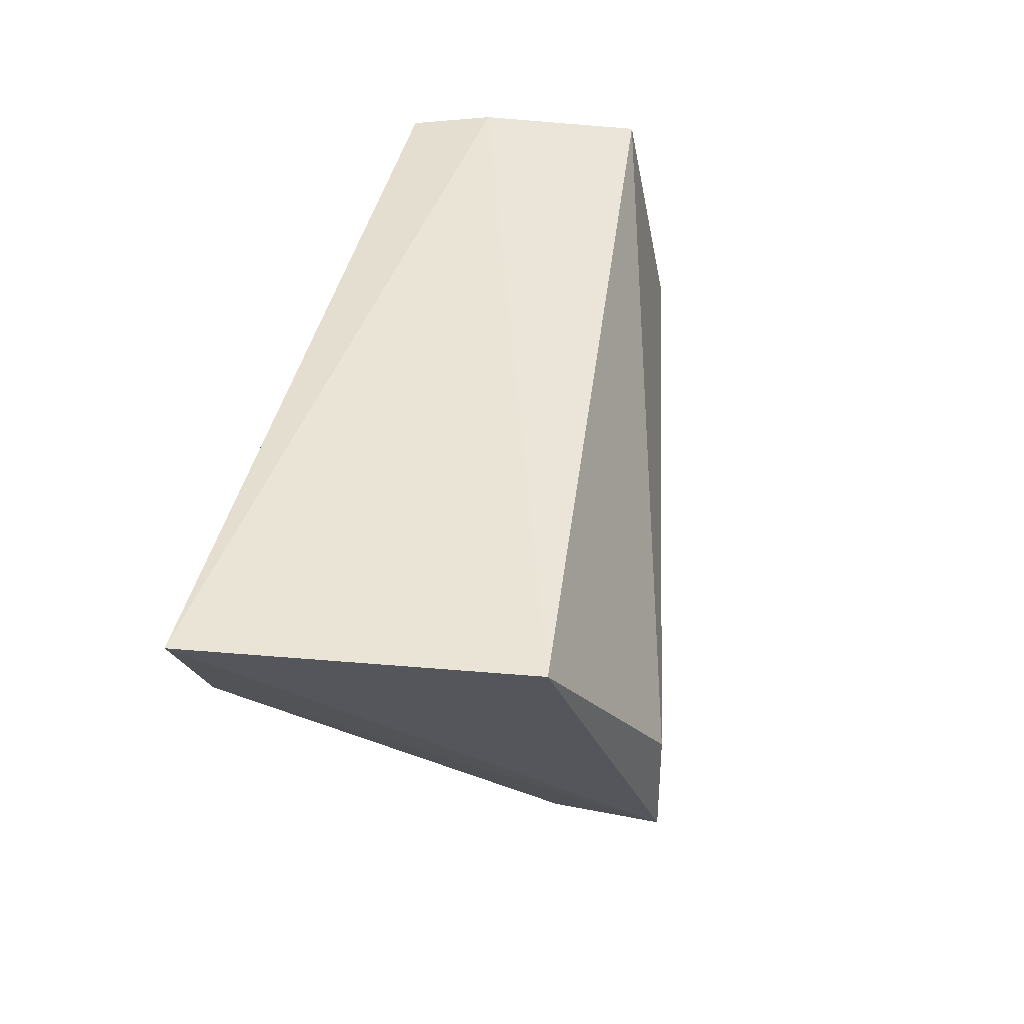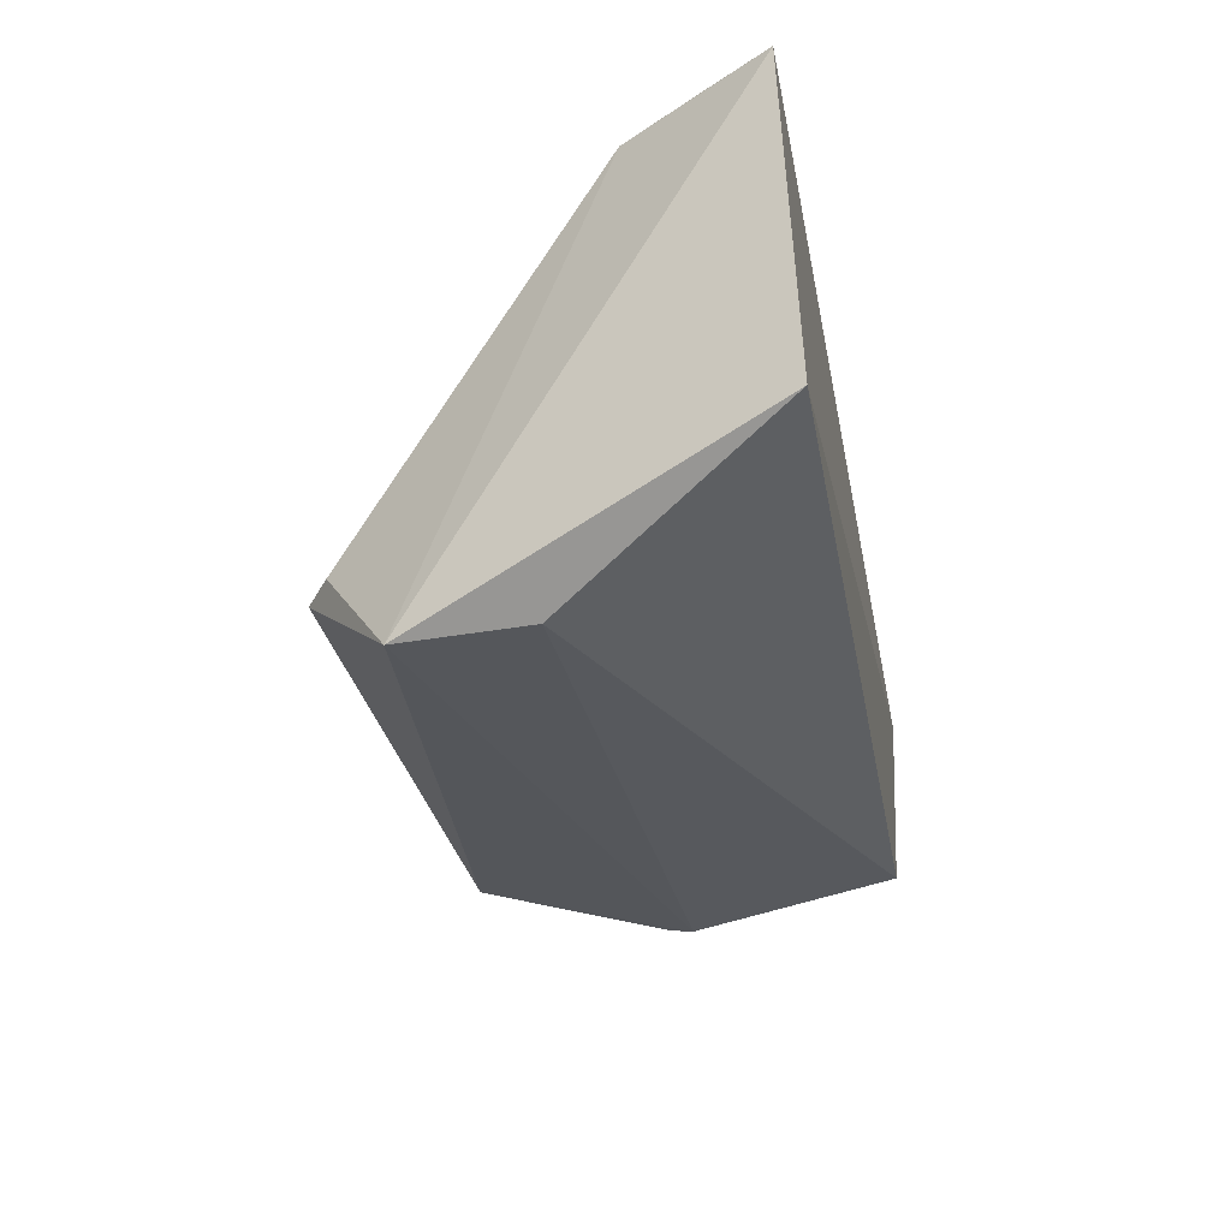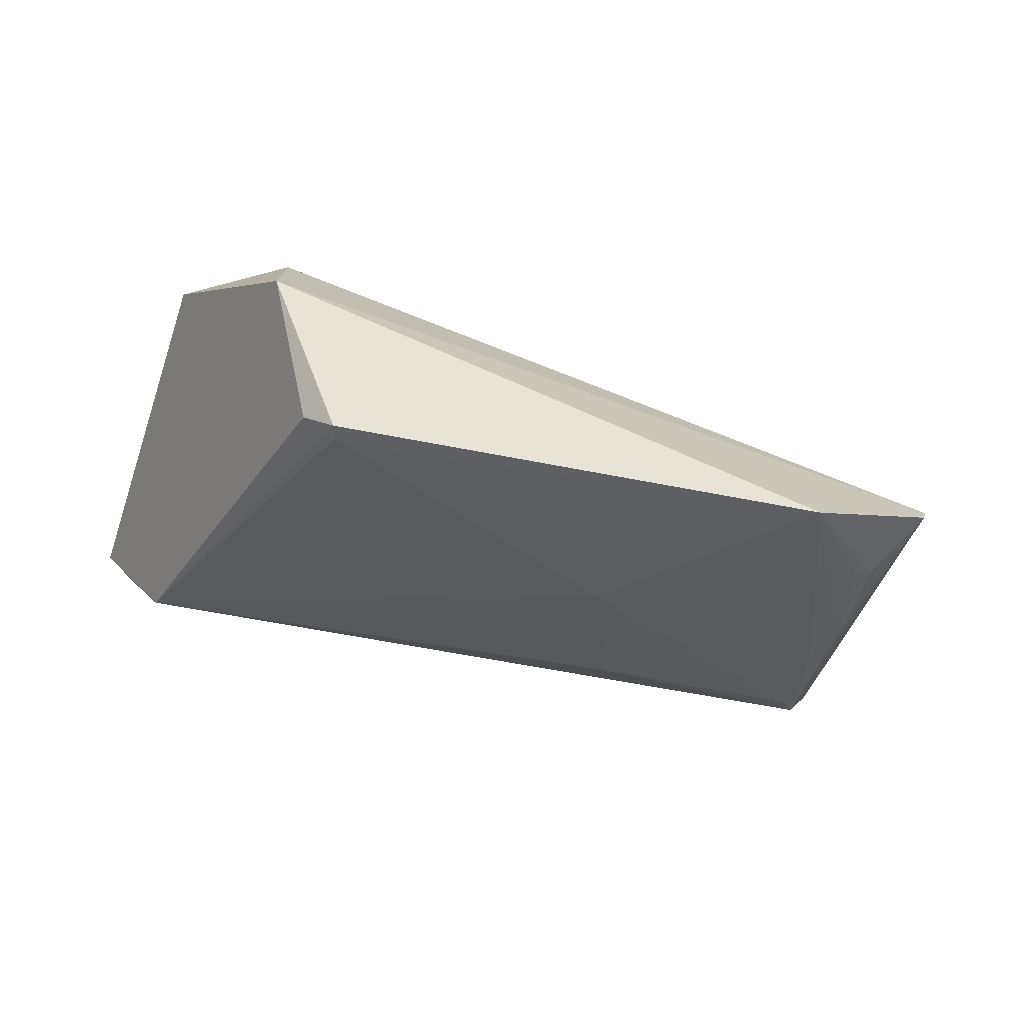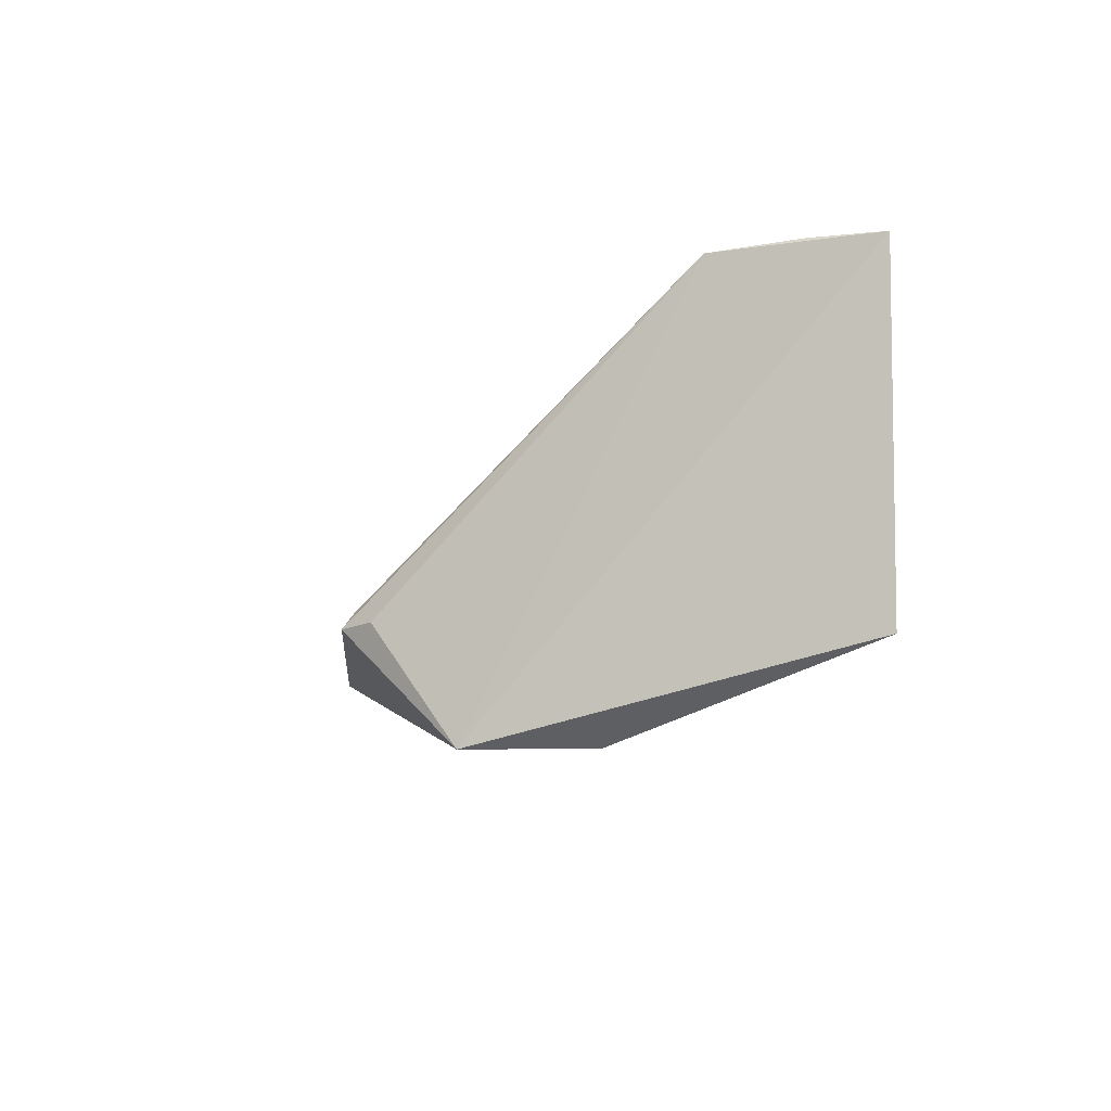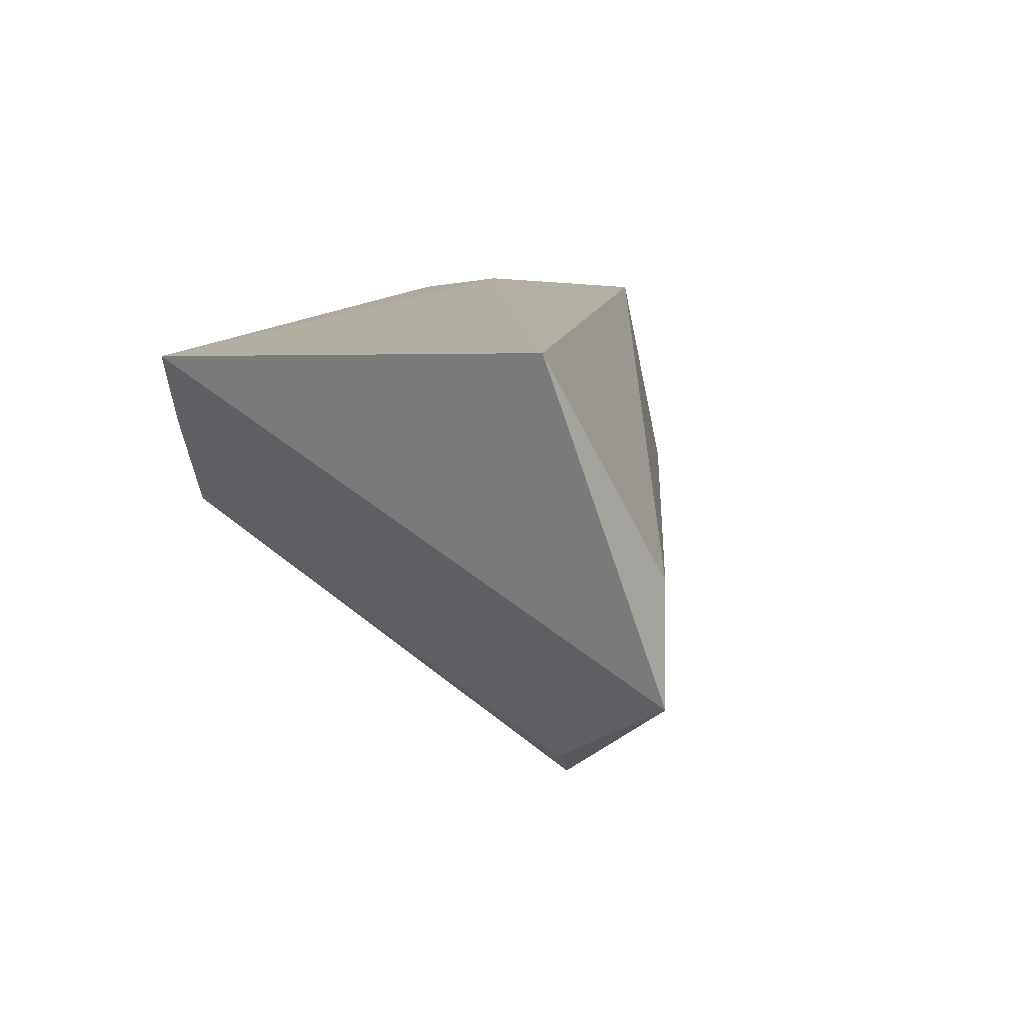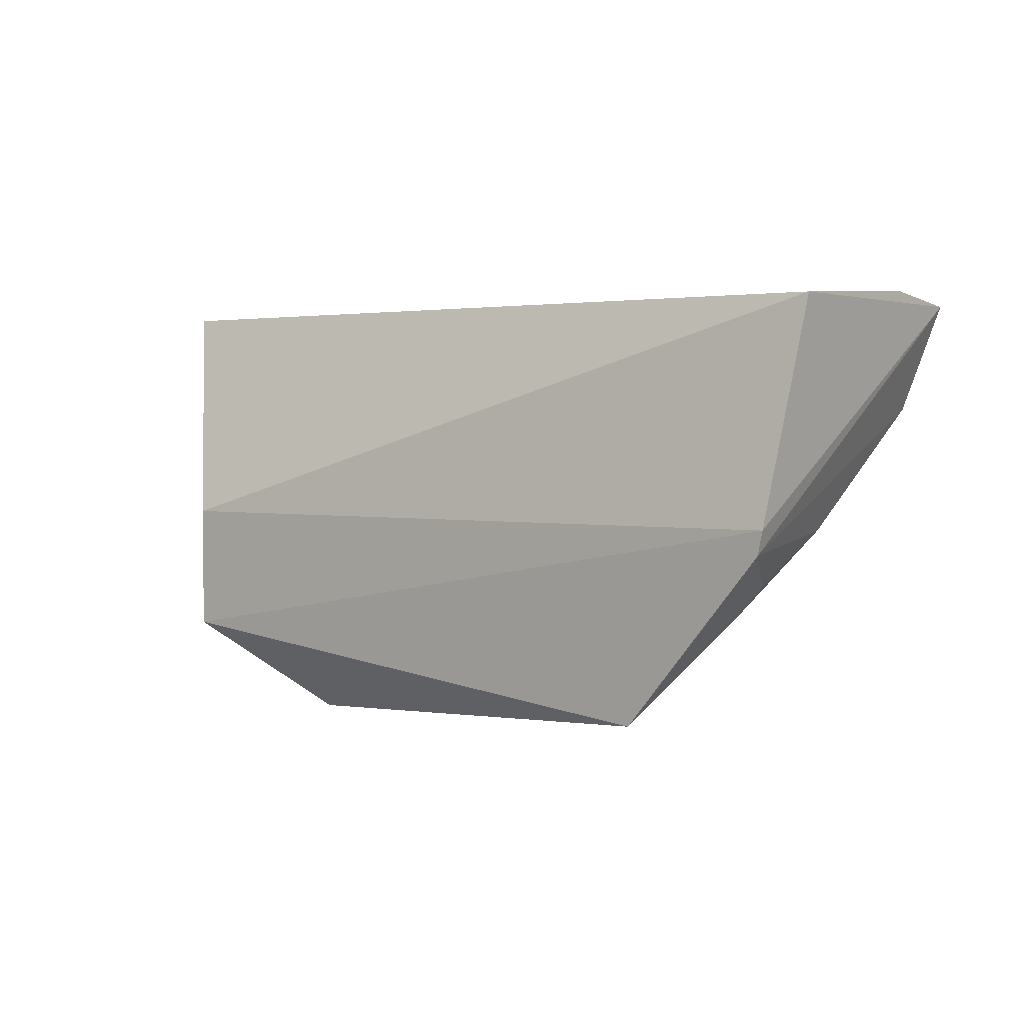
<metadata>
{"format":"obj","ext":"obj","renderer":"f3d","projection":"perspective","resolution":1024,"background":"white","views":[{"elev":43.4,"azim":102.2,"up":"+Y"},{"elev":-35.7,"azim":100.8,"up":"+Z"},{"elev":-76.1,"azim":167.8,"up":"+Y"},{"elev":-8.5,"azim":81.7,"up":"+Z"},{"elev":10.9,"azim":102.8,"up":"+Y"},{"elev":2.2,"azim":-131.7,"up":"+Y"}]}
</metadata>
<code>
v 0.05726 0.02523 0.1268
v 0.05325 0.0187 0.1271
v 0.03949 -0.01101 0.08195
v -0.03766 0.002319 0.09453
v -0.03464 0.02494 0.1264
v 0.03018 -0.02119 0.09377
v 0.05396 0.02602 0.09153
v 0.04867 0.01035 0.1267
v -0.02151 -0.01794 0.0928
v 0.03976 0.0023 0.08212
v -0.03604 0.02615 0.1173
v 0.03348 -0.01861 0.09412
v -0.03158 0.001609 0.11
v -0.001767 -0.00615 0.11
v -0.03896 0.02503 0.09958
v -0.03702 -0.0001497 0.09457
v 0.02346 -0.01921 0.09579
v 0.02985 -0.02 0.09536
v -0.02939 0.01179 0.1234
v -0.03091 0.0141 0.1249
v -0.03174 -0.003679 0.1015
v -0.02897 0.002697 0.1136
v -0.006288 0.007669 0.1227
v -0.02927 -0.006567 0.1009
f 5 2 1
f 7 1 3
f 8 1 2
f 8 3 1
f 8 2 5
f 9 4 3
f 9 3 6
f 10 7 3
f 10 3 4
f 11 5 1
f 11 1 7
f 12 8 6
f 12 6 3
f 12 3 8
f 15 10 4
f 15 7 10
f 15 11 7
f 15 4 5
f 15 5 11
f 16 5 4
f 16 4 9
f 17 14 9
f 17 9 6
f 18 6 8
f 18 8 14
f 18 17 6
f 18 14 17
f 19 9 14
f 20 16 13
f 20 5 16
f 20 8 5
f 21 16 9
f 21 13 16
f 22 13 9
f 22 9 19
f 22 20 13
f 22 19 20
f 23 19 14
f 23 14 8
f 23 20 19
f 23 8 20
f 24 21 9
f 24 9 13
f 24 13 21

</code>
